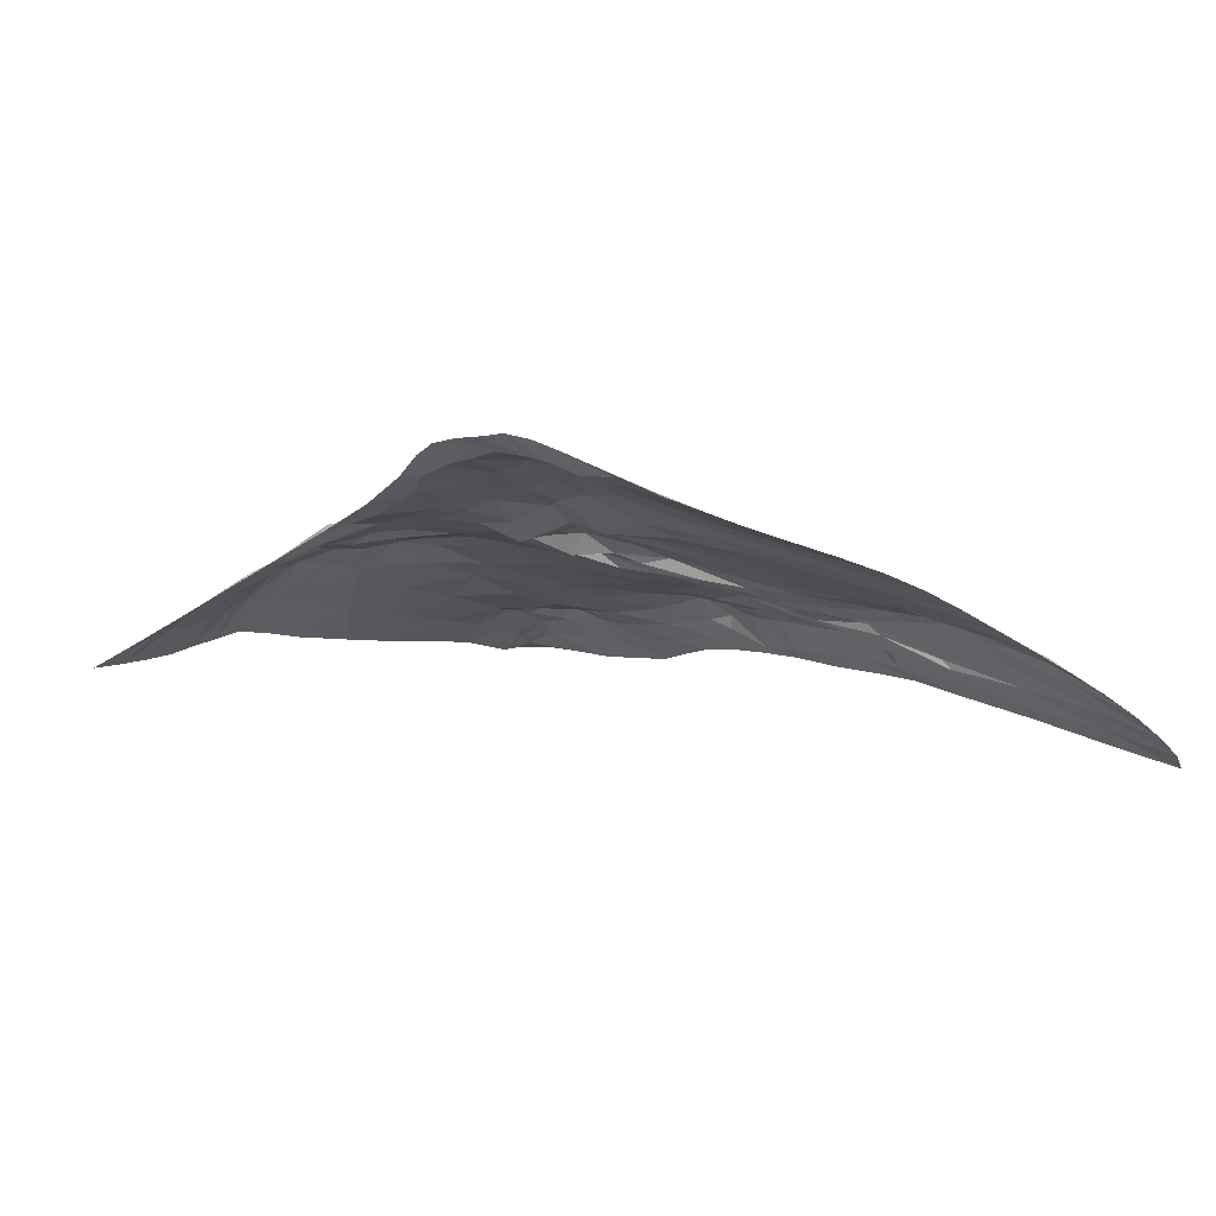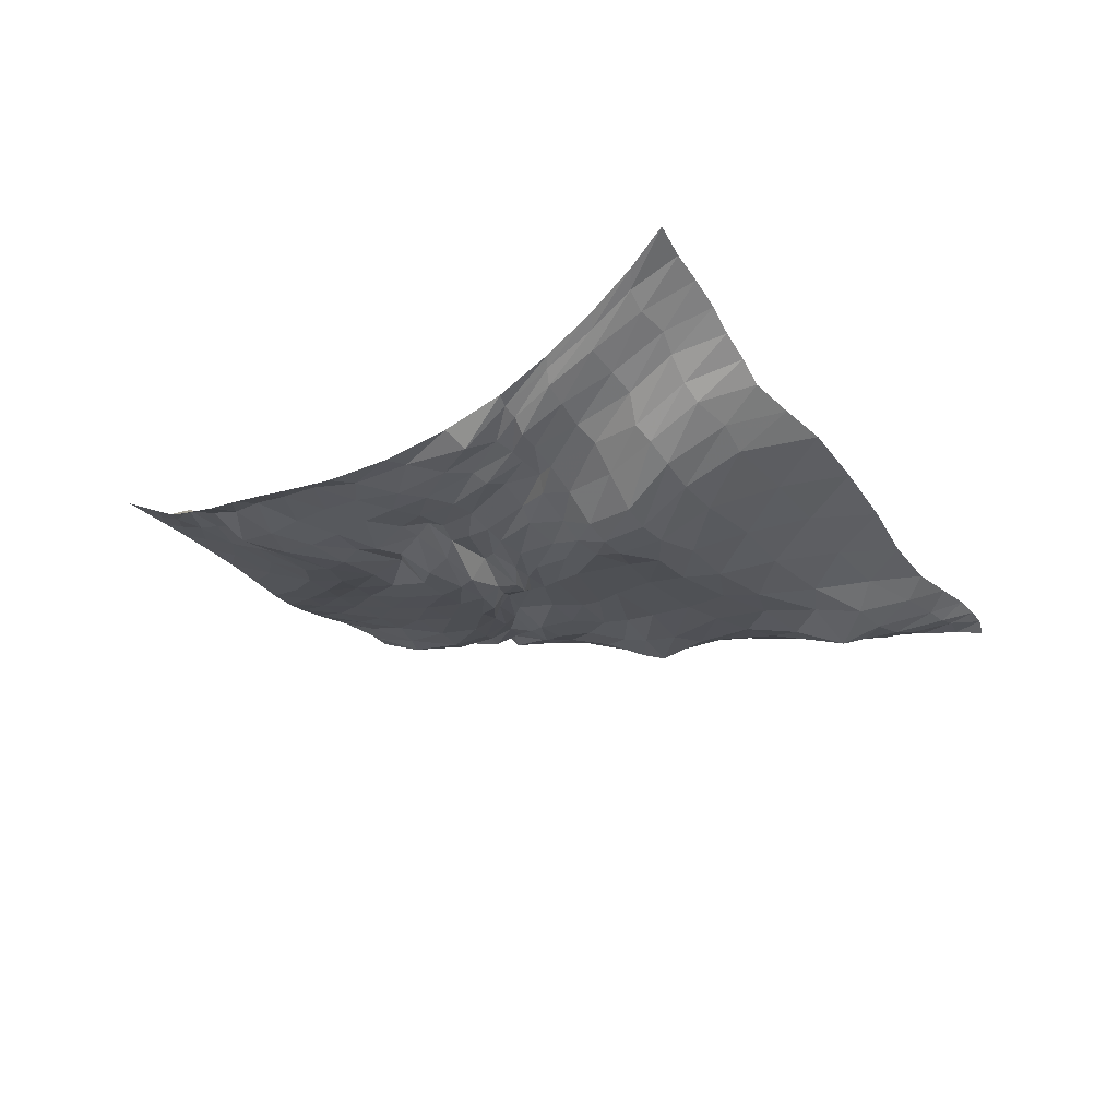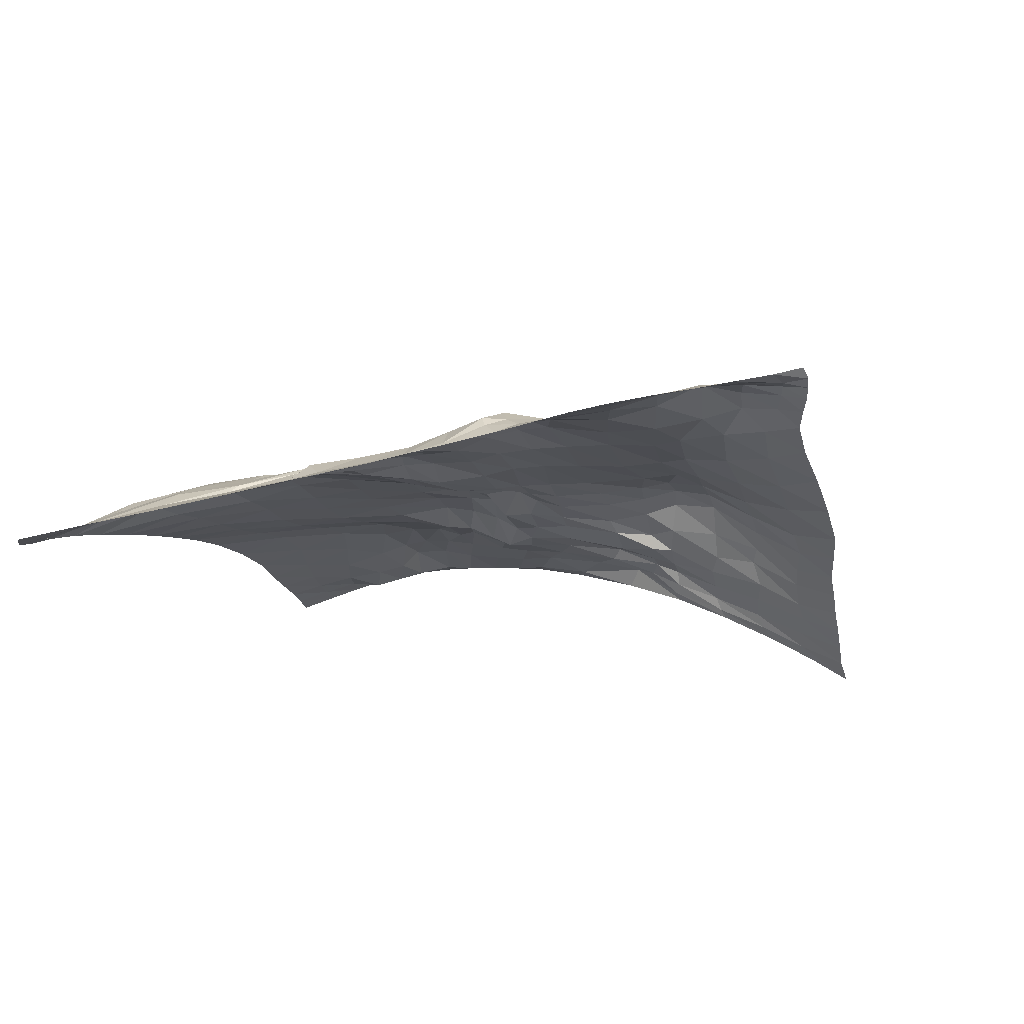
<metadata>
{"format":"obj","ext":"obj","renderer":"f3d","projection":"perspective","resolution":1024,"background":"white","views":[{"elev":0.1,"azim":-100.3,"up":"+Z"},{"elev":57.8,"azim":17.8,"up":"+Y"},{"elev":-35.4,"azim":47.6,"up":"+Z"}]}
</metadata>
<code>
o /Users/cisneras/hanan/hananLab/QS_project/data/Remeshing/Finer_Explanatory_C/Finer_Explanatory_C_deformed
v 0.7958 1.109 0.8792
v 0.8009 1.101 0.8804
v 0.8062 1.094 0.8814
v 0.8118 1.087 0.8829
v 0.8165 1.08 0.8852
v 0.8218 1.074 0.8871
v 0.8266 1.067 0.8893
v 0.8354 1.058 0.8886
v 0.8445 1.048 0.8873
v 0.8544 1.033 0.8864
v 0.864 1.017 0.8857
v 0.8716 1.002 0.8857
v 0.8796 0.9905 0.8848
v 0.8868 0.9839 0.8835
v 0.8926 0.9791 0.8826
v 0.8965 0.9752 0.8827
v 0.899 0.9725 0.8833
v 0.9006 0.9686 0.8845
v 0.7898 1.098 0.8859
v 0.7907 1.093 0.8884
v 0.7944 1.087 0.8905
v 0.8008 1.082 0.8909
v 0.8038 1.076 0.8932
v 0.8086 1.07 0.8965
v 0.813 1.066 0.8985
v 0.8209 1.058 0.8983
v 0.8258 1.05 0.8995
v 0.8372 1.034 0.8965
v 0.8466 1.019 0.8938
v 0.8559 1.003 0.8924
v 0.8658 0.9903 0.891
v 0.8779 0.9826 0.8889
v 0.8849 0.9764 0.8872
v 0.8884 0.9732 0.8869
v 0.8912 0.97 0.8848
v 0.8932 0.963 0.8832
v 0.7817 1.086 0.8934
v 0.7825 1.081 0.8958
v 0.7839 1.077 0.8988
v 0.7897 1.071 0.8998
v 0.7952 1.066 0.9014
v 0.7984 1.059 0.9063
v 0.8032 1.056 0.9081
v 0.8087 1.05 0.9097
v 0.8141 1.042 0.9098
v 0.8207 1.032 0.9075
v 0.831 1.016 0.9024
v 0.8393 1.001 0.8997
v 0.8515 0.9868 0.8961
v 0.8653 0.9803 0.8955
v 0.8715 0.9735 0.8946
v 0.8766 0.9685 0.8919
v 0.8814 0.9646 0.888
v 0.8839 0.9557 0.8821
v 0.7721 1.073 0.9012
v 0.7727 1.07 0.9031
v 0.7741 1.066 0.9059
v 0.7781 1.062 0.9071
v 0.7827 1.055 0.9082
v 0.7884 1.052 0.91
v 0.794 1.045 0.914
v 0.8008 1.038 0.9185
v 0.805 1.031 0.9184
v 0.8095 1.022 0.9157
v 0.8176 1.012 0.9098
v 0.8251 0.9971 0.906
v 0.8361 0.9829 0.9004
v 0.8525 0.9759 0.8962
v 0.8626 0.9651 0.8984
v 0.868 0.9615 0.8926
v 0.8736 0.9564 0.8872
v 0.8746 0.9479 0.8805
v 0.7614 1.061 0.9088
v 0.7629 1.057 0.9096
v 0.7661 1.055 0.9109
v 0.769 1.052 0.9135
v 0.7723 1.047 0.9128
v 0.777 1.04 0.9135
v 0.7833 1.035 0.9163
v 0.7906 1.029 0.921
v 0.7953 1.024 0.9223
v 0.7991 1.016 0.9199
v 0.8092 1.01 0.9146
v 0.8153 0.9958 0.9094
v 0.8262 0.981 0.9028
v 0.8378 0.9695 0.8973
v 0.8479 0.9597 0.8955
v 0.8544 0.9536 0.8929
v 0.8595 0.9476 0.8868
v 0.8636 0.9402 0.8802
v 0.748 1.049 0.9164
v 0.7545 1.046 0.919
v 0.7618 1.046 0.9141
v 0.7664 1.044 0.9143
v 0.769 1.04 0.9137
v 0.7737 1.034 0.913
v 0.7758 1.031 0.9167
v 0.7822 1.023 0.9182
v 0.7868 1.017 0.9196
v 0.7921 1.01 0.9183
v 0.8004 1.003 0.9144
v 0.8052 0.9878 0.9093
v 0.8163 0.9701 0.9032
v 0.8242 0.9616 0.8995
v 0.8332 0.9525 0.8948
v 0.8407 0.9462 0.8909
v 0.8469 0.9403 0.8859
v 0.8517 0.9331 0.8801
v 0.7327 1.038 0.9237
v 0.7377 1.034 0.921
v 0.7483 1.033 0.9193
v 0.7557 1.033 0.917
v 0.7601 1.031 0.9183
v 0.7642 1.029 0.9153
v 0.7694 1.02 0.9156
v 0.7718 1.015 0.917
v 0.7787 1.008 0.917
v 0.7821 1 0.9163
v 0.7851 0.9904 0.9144
v 0.7957 0.9762 0.9088
v 0.8056 0.9608 0.9036
v 0.8121 0.9462 0.9006
v 0.8196 0.9404 0.8963
v 0.8259 0.9372 0.8912
v 0.8326 0.9329 0.8862
v 0.8391 0.9291 0.8819
v 0.7181 1.031 0.9304
v 0.7241 1.026 0.9263
v 0.735 1.021 0.9224
v 0.7427 1.019 0.9203
v 0.7498 1.016 0.9183
v 0.7545 1.011 0.9168
v 0.7592 1.006 0.9169
v 0.7627 1 0.9163
v 0.7683 0.9945 0.9152
v 0.7728 0.9875 0.9141
v 0.7782 0.9792 0.9121
v 0.7899 0.9654 0.9066
v 0.7978 0.9527 0.9029
v 0.8036 0.9413 0.9016
v 0.8092 0.93 0.8997
v 0.8136 0.9269 0.8928
v 0.819 0.9268 0.8879
v 0.8272 0.9257 0.8834
v 0.7068 1.028 0.9353
v 0.7132 1.025 0.9305
v 0.7236 1.017 0.9259
v 0.7327 1.011 0.9222
v 0.7395 1.007 0.9191
v 0.7456 1.001 0.9168
v 0.7529 0.9974 0.9158
v 0.7593 0.9878 0.9136
v 0.7663 0.9844 0.9141
v 0.7696 0.9778 0.912
v 0.7735 0.9697 0.9093
v 0.7839 0.9569 0.9045
v 0.79 0.945 0.9014
v 0.796 0.9344 0.8993
v 0.8023 0.9256 0.8979
v 0.8078 0.9219 0.894
v 0.8094 0.9215 0.89
v 0.8151 0.9209 0.8838
v 0.6986 1.024 0.938
v 0.7047 1.02 0.9328
v 0.715 1.013 0.9287
v 0.7251 1.006 0.9249
v 0.7339 0.9987 0.9193
v 0.7399 0.9958 0.9141
v 0.7476 0.9922 0.9157
v 0.7556 0.9791 0.9109
v 0.7666 0.9752 0.9144
v 0.7682 0.9687 0.9118
v 0.7686 0.963 0.9075
v 0.7744 0.9525 0.9045
v 0.78 0.9417 0.9019
v 0.7847 0.9318 0.8989
v 0.7902 0.9233 0.8963
v 0.7953 0.9187 0.8939
v 0.7992 0.9131 0.8844
v 0.8025 0.9138 0.883
v 0.6914 1.02 0.9388
v 0.6968 1.015 0.934
v 0.7068 1.006 0.931
v 0.717 0.9982 0.9273
v 0.7269 0.9896 0.9235
v 0.7371 0.9903 0.9161
v 0.7461 0.9841 0.9171
v 0.7536 0.9758 0.9171
v 0.7599 0.9665 0.9116
v 0.7603 0.9585 0.9087
v 0.7609 0.9533 0.9058
v 0.7631 0.9424 0.9029
v 0.7701 0.9339 0.9028
v 0.7752 0.9266 0.9
v 0.7779 0.9186 0.8956
v 0.7821 0.9134 0.8923
v 0.7864 0.9076 0.884
v 0.7902 0.9059 0.8815
v 0.6847 1.014 0.939
v 0.6903 1.01 0.9355
v 0.6994 0.9999 0.9338
v 0.7096 0.9927 0.9297
v 0.7213 0.9884 0.9246
v 0.7327 0.9832 0.9193
v 0.7412 0.977 0.9194
v 0.7498 0.9685 0.9162
v 0.7556 0.9612 0.9138
v 0.7577 0.9508 0.9101
v 0.7573 0.942 0.904
v 0.7608 0.9318 0.9003
v 0.766 0.9246 0.8997
v 0.7706 0.9195 0.8986
v 0.769 0.9112 0.8936
v 0.7695 0.9035 0.8903
v 0.7764 0.9006 0.8828
v 0.7794 0.8977 0.8793
v 0.6778 1.009 0.9394
v 0.682 1.003 0.9339
v 0.6904 0.9938 0.9352
v 0.7016 0.9884 0.932
v 0.7174 0.9811 0.9259
v 0.7311 0.9744 0.9162
v 0.7384 0.9671 0.9175
v 0.7432 0.9587 0.9149
v 0.7469 0.9485 0.9106
v 0.7525 0.9391 0.9066
v 0.7547 0.9301 0.9019
v 0.7568 0.9218 0.8982
v 0.7575 0.9148 0.8955
v 0.7595 0.9082 0.8928
v 0.7562 0.8992 0.8889
v 0.7573 0.8927 0.8885
v 0.7638 0.891 0.8812
v 0.7677 0.8891 0.8776
v 0.6729 1.003 0.9377
v 0.676 0.9982 0.9321
v 0.6849 0.9917 0.9306
v 0.6969 0.9827 0.9297
v 0.7116 0.974 0.9255
v 0.7231 0.9664 0.9189
v 0.727 0.9562 0.915
v 0.7305 0.9464 0.912
v 0.7346 0.9363 0.9082
v 0.7408 0.9266 0.9042
v 0.7471 0.916 0.8998
v 0.7493 0.9074 0.8963
v 0.7501 0.9012 0.8931
v 0.7512 0.8958 0.892
v 0.7504 0.8923 0.8885
v 0.7518 0.8888 0.8837
v 0.7557 0.8852 0.879
v 0.7567 0.8805 0.8757
v 0.668 0.9962 0.9343
v 0.6707 0.9915 0.9288
v 0.6786 0.9854 0.928
v 0.6904 0.9771 0.9269
v 0.7033 0.9677 0.9243
v 0.7127 0.959 0.9199
v 0.7147 0.9482 0.9147
v 0.7168 0.9374 0.9102
v 0.722 0.9269 0.9063
v 0.7286 0.9165 0.9024
v 0.735 0.9052 0.8985
v 0.7384 0.8949 0.8957
v 0.7389 0.8882 0.8922
v 0.7395 0.883 0.8874
v 0.7405 0.8775 0.882
v 0.7391 0.8752 0.8791
v 0.7418 0.8712 0.8746
v 0.7448 0.8679 0.8708
v 0.6615 0.9891 0.9305
v 0.6659 0.9833 0.9281
v 0.6714 0.9772 0.9254
v 0.6798 0.9697 0.9234
v 0.6903 0.9607 0.9211
v 0.7008 0.9509 0.9181
v 0.7039 0.9396 0.9136
v 0.705 0.9285 0.9088
v 0.7086 0.9181 0.9044
v 0.7148 0.9074 0.9004
v 0.7193 0.897 0.8964
v 0.722 0.8861 0.8939
v 0.7225 0.8777 0.8922
v 0.7232 0.871 0.8868
v 0.7238 0.8651 0.8812
v 0.7237 0.8601 0.8745
v 0.7287 0.8568 0.8689
v 0.7315 0.8533 0.8654
v 0.6544 0.9821 0.9266
v 0.6583 0.9762 0.9248
v 0.663 0.9697 0.9225
v 0.6688 0.9622 0.9202
v 0.6763 0.9534 0.9179
v 0.6856 0.9434 0.9152
v 0.6921 0.9308 0.9115
v 0.6937 0.9192 0.907
v 0.6958 0.9087 0.9025
v 0.6994 0.8988 0.898
v 0.7036 0.888 0.8934
v 0.7054 0.8779 0.8892
v 0.707 0.8672 0.8864
v 0.7072 0.859 0.8834
v 0.7072 0.8534 0.8769
v 0.7074 0.8451 0.8688
v 0.7136 0.8409 0.8636
v 0.7178 0.8363 0.8587
v 0.647 0.9753 0.9227
v 0.6513 0.9695 0.9212
v 0.6556 0.9629 0.9194
v 0.6601 0.9554 0.9172
v 0.6652 0.9467 0.9148
v 0.6715 0.9367 0.9124
v 0.6766 0.9241 0.909
v 0.6803 0.9112 0.905
v 0.6826 0.9001 0.9008
v 0.6847 0.8903 0.8962
v 0.687 0.8804 0.8912
v 0.6888 0.8693 0.8854
v 0.6905 0.8584 0.8795
v 0.6918 0.8483 0.8736
v 0.6928 0.8395 0.8677
v 0.6935 0.8321 0.8619
v 0.6971 0.8262 0.857
v 0.7047 0.8219 0.8532
f 1 2 20
f 19 1 20
f 3 21 2
f 2 21 20
f 3 4 22
f 3 22 21
f 5 23 4
f 22 4 23
f 5 6 24
f 5 24 23
f 6 7 25
f 6 25 24
f 7 8 26
f 7 26 25
f 8 9 27
f 8 27 26
f 28 9 10
f 28 27 9
f 10 11 29
f 10 29 28
f 11 12 30
f 29 11 30
f 31 12 13
f 12 31 30
f 14 32 13
f 32 31 13
f 14 15 33
f 14 33 32
f 15 16 34
f 33 15 34
f 16 17 35
f 16 35 34
f 17 18 36
f 35 17 36
f 20 38 19
f 19 38 37
f 20 21 39
f 20 39 38
f 21 22 40
f 39 21 40
f 22 23 41
f 22 41 40
f 23 24 42
f 41 23 42
f 43 24 25
f 43 42 24
f 25 26 44
f 43 25 44
f 27 45 26
f 26 45 44
f 27 28 46
f 27 46 45
f 29 47 28
f 46 28 47
f 29 30 48
f 29 48 47
f 30 31 49
f 30 49 48
f 31 32 50
f 31 50 49
f 32 33 51
f 32 51 50
f 52 33 34
f 52 51 33
f 34 35 53
f 34 53 52
f 35 36 54
f 53 35 54
f 56 37 38
f 37 56 55
f 38 39 57
f 38 57 56
f 39 40 58
f 39 58 57
f 41 59 40
f 40 59 58
f 41 42 60
f 41 60 59
f 42 43 61
f 60 42 61
f 44 62 43
f 43 62 61
f 44 45 63
f 44 63 62
f 46 64 45
f 45 64 63
f 46 47 65
f 64 46 65
f 47 48 66
f 47 66 65
f 48 49 67
f 48 67 66
f 50 68 49
f 68 67 49
f 69 50 51
f 68 50 69
f 51 52 70
f 51 70 69
f 52 53 71
f 70 52 71
f 53 54 72
f 53 72 71
f 55 56 74
f 55 74 73
f 56 57 75
f 74 56 75
f 57 58 76
f 75 57 76
f 59 77 58
f 77 76 58
f 59 60 78
f 77 59 78
f 60 61 79
f 60 79 78
f 61 62 80
f 61 80 79
f 62 63 81
f 62 81 80
f 63 64 82
f 63 82 81
f 64 65 83
f 64 83 82
f 65 66 84
f 65 84 83
f 66 67 85
f 85 84 66
f 67 68 86
f 67 86 85
f 68 69 87
f 68 87 86
f 69 70 88
f 87 69 88
f 70 71 89
f 70 89 88
f 71 72 90
f 71 90 89
f 73 74 92
f 91 73 92
f 74 75 93
f 74 93 92
f 75 76 94
f 75 94 93
f 76 77 95
f 76 95 94
f 77 78 96
f 77 96 95
f 78 79 97
f 78 97 96
f 80 98 79
f 98 97 79
f 99 80 81
f 80 99 98
f 81 82 100
f 81 100 99
f 101 82 83
f 82 101 100
f 84 102 83
f 83 102 101
f 84 85 103
f 84 103 102
f 85 86 104
f 103 85 104
f 86 87 105
f 86 105 104
f 87 88 106
f 87 106 105
f 88 89 107
f 88 107 106
f 90 108 89
f 108 107 89
f 91 92 110
f 109 91 110
f 111 92 93
f 92 111 110
f 93 94 112
f 93 112 111
f 94 95 113
f 112 94 113
f 95 96 114
f 95 114 113
f 96 97 115
f 96 115 114
f 116 97 98
f 97 116 115
f 117 98 99
f 98 117 116
f 99 100 118
f 99 118 117
f 100 101 119
f 118 100 119
f 101 102 120
f 101 120 119
f 102 103 121
f 121 120 102
f 104 122 103
f 103 122 121
f 105 123 104
f 123 122 104
f 105 106 124
f 105 124 123
f 106 107 125
f 124 106 125
f 107 108 126
f 107 126 125
f 109 110 128
f 127 109 128
f 111 129 110
f 110 129 128
f 111 112 130
f 111 130 129
f 112 113 131
f 130 112 131
f 113 114 132
f 113 132 131
f 114 115 133
f 132 114 133
f 134 115 116
f 134 133 115
f 116 117 135
f 116 135 134
f 117 118 136
f 136 135 117
f 118 119 137
f 136 118 137
f 120 138 119
f 137 119 138
f 120 121 139
f 139 138 120
f 122 140 121
f 121 140 139
f 122 123 141
f 122 141 140
f 123 124 142
f 123 142 141
f 124 125 143
f 143 142 124
f 125 126 144
f 143 125 144
f 128 146 127
f 127 146 145
f 147 128 129
f 128 147 146
f 129 130 148
f 129 148 147
f 149 130 131
f 130 149 148
f 131 132 150
f 150 149 131
f 132 133 151
f 151 150 132
f 133 134 152
f 133 152 151
f 134 135 153
f 153 152 134
f 135 136 154
f 135 154 153
f 136 137 155
f 154 136 155
f 156 137 138
f 137 156 155
f 138 139 157
f 138 157 156
f 139 140 158
f 157 139 158
f 140 141 159
f 140 159 158
f 141 142 160
f 141 160 159
f 161 142 143
f 161 160 142
f 162 143 144
f 143 162 161
f 145 146 164
f 145 164 163
f 147 165 146
f 146 165 164
f 147 148 166
f 147 166 165
f 148 149 167
f 167 166 148
f 168 149 150
f 168 167 149
f 150 151 169
f 150 169 168
f 151 152 170
f 151 170 169
f 171 152 153
f 152 171 170
f 154 172 153
f 153 172 171
f 173 154 155
f 154 173 172
f 155 156 174
f 155 174 173
f 157 175 156
f 174 156 175
f 157 158 176
f 176 175 157
f 158 159 177
f 177 176 158
f 159 160 178
f 159 178 177
f 160 161 179
f 160 179 178
f 161 162 180
f 180 179 161
f 163 164 182
f 163 182 181
f 164 165 183
f 164 183 182
f 165 166 184
f 183 165 184
f 166 167 185
f 166 185 184
f 167 168 186
f 167 186 185
f 168 169 187
f 186 168 187
f 169 170 188
f 169 188 187
f 170 171 189
f 170 189 188
f 171 172 190
f 171 190 189
f 173 191 172
f 191 190 172
f 173 174 192
f 173 192 191
f 174 175 193
f 192 174 193
f 175 176 194
f 175 194 193
f 176 177 195
f 194 176 195
f 178 196 177
f 177 196 195
f 178 179 197
f 178 197 196
f 179 180 198
f 197 179 198
f 181 182 200
f 181 200 199
f 182 183 201
f 200 182 201
f 202 183 184
f 202 201 183
f 184 185 203
f 203 202 184
f 186 204 185
f 185 204 203
f 186 187 205
f 186 205 204
f 206 187 188
f 187 206 205
f 188 189 207
f 188 207 206
f 208 189 190
f 208 207 189
f 190 191 209
f 190 209 208
f 191 192 210
f 191 210 209
f 211 192 193
f 192 211 210
f 193 194 212
f 193 212 211
f 213 194 195
f 212 194 213
f 196 214 195
f 195 214 213
f 196 197 215
f 196 215 214
f 197 198 216
f 215 197 216
f 199 200 218
f 199 218 217
f 200 201 219
f 219 218 200
f 201 202 220
f 219 201 220
f 202 203 221
f 202 221 220
f 203 204 222
f 221 203 222
f 223 204 205
f 204 223 222
f 205 206 224
f 205 224 223
f 225 206 207
f 206 225 224
f 208 226 207
f 226 225 207
f 208 209 227
f 208 227 226
f 209 210 228
f 209 228 227
f 229 210 211
f 228 210 229
f 211 212 230
f 211 230 229
f 212 213 231
f 212 231 230
f 214 232 213
f 232 231 213
f 214 215 233
f 214 233 232
f 215 216 234
f 233 215 234
f 236 217 218
f 217 236 235
f 218 219 237
f 218 237 236
f 220 238 219
f 237 219 238
f 239 220 221
f 220 239 238
f 221 222 240
f 221 240 239
f 222 223 241
f 240 222 241
f 223 224 242
f 223 242 241
f 224 225 243
f 224 243 242
f 244 225 226
f 225 244 243
f 245 226 227
f 226 245 244
f 227 228 246
f 227 246 245
f 228 229 247
f 246 228 247
f 229 230 248
f 229 248 247
f 230 231 249
f 249 248 230
f 232 250 231
f 231 250 249
f 251 232 233
f 232 251 250
f 233 234 252
f 233 252 251
f 235 236 254
f 254 253 235
f 236 237 255
f 236 255 254
f 237 238 256
f 237 256 255
f 238 239 257
f 256 238 257
f 258 239 240
f 239 258 257
f 240 241 259
f 240 259 258
f 242 260 241
f 260 259 241
f 242 243 261
f 242 261 260
f 243 244 262
f 262 261 243
f 263 244 245
f 262 244 263
f 245 246 264
f 245 264 263
f 246 247 265
f 246 265 264
f 266 247 248
f 247 266 265
f 248 249 267
f 248 267 266
f 249 250 268
f 267 249 268
f 250 251 269
f 268 250 269
f 251 252 270
f 251 270 269
f 253 254 272
f 253 272 271
f 273 254 255
f 254 273 272
f 255 256 274
f 255 274 273
f 257 275 256
f 275 274 256
f 257 258 276
f 275 257 276
f 259 277 258
f 258 277 276
f 259 260 278
f 259 278 277
f 261 279 260
f 278 260 279
f 261 262 280
f 261 280 279
f 262 263 281
f 262 281 280
f 263 264 282
f 263 282 281
f 264 265 283
f 264 283 282
f 284 265 266
f 284 283 265
f 266 267 285
f 266 285 284
f 267 268 286
f 285 267 286
f 287 268 269
f 268 287 286
f 269 270 288
f 269 288 287
f 271 272 290
f 289 271 290
f 291 272 273
f 272 291 290
f 273 274 292
f 273 292 291
f 293 274 275
f 274 293 292
f 276 294 275
f 293 275 294
f 277 295 276
f 276 295 294
f 277 278 296
f 277 296 295
f 278 279 297
f 278 297 296
f 279 280 298
f 279 298 297
f 280 281 299
f 299 298 280
f 281 282 300
f 281 300 299
f 282 283 301
f 282 301 300
f 283 284 302
f 302 301 283
f 285 303 284
f 284 303 302
f 304 285 286
f 285 304 303
f 286 287 305
f 304 286 305
f 287 288 306
f 287 306 305
f 289 290 308
f 307 289 308
f 290 291 309
f 308 290 309
f 291 292 310
f 310 309 291
f 311 292 293
f 292 311 310
f 294 312 293
f 312 311 293
f 294 295 313
f 294 313 312
f 296 314 295
f 295 314 313
f 296 297 315
f 296 315 314
f 297 298 316
f 297 316 315
f 299 317 298
f 298 317 316
f 299 300 318
f 317 299 318
f 300 301 319
f 300 319 318
f 301 302 320
f 301 320 319
f 302 303 321
f 320 302 321
f 304 322 303
f 321 303 322
f 304 305 323
f 304 323 322
f 305 306 324
f 305 324 323

</code>
